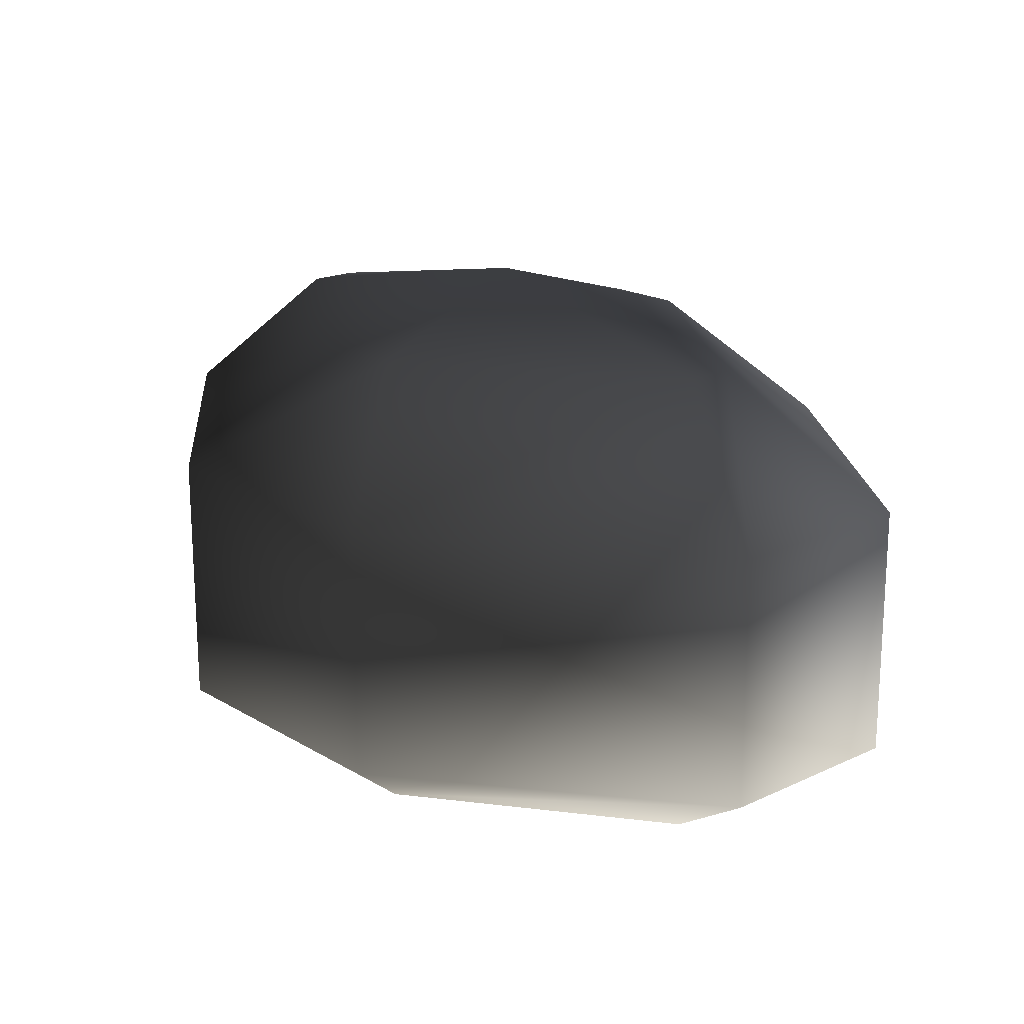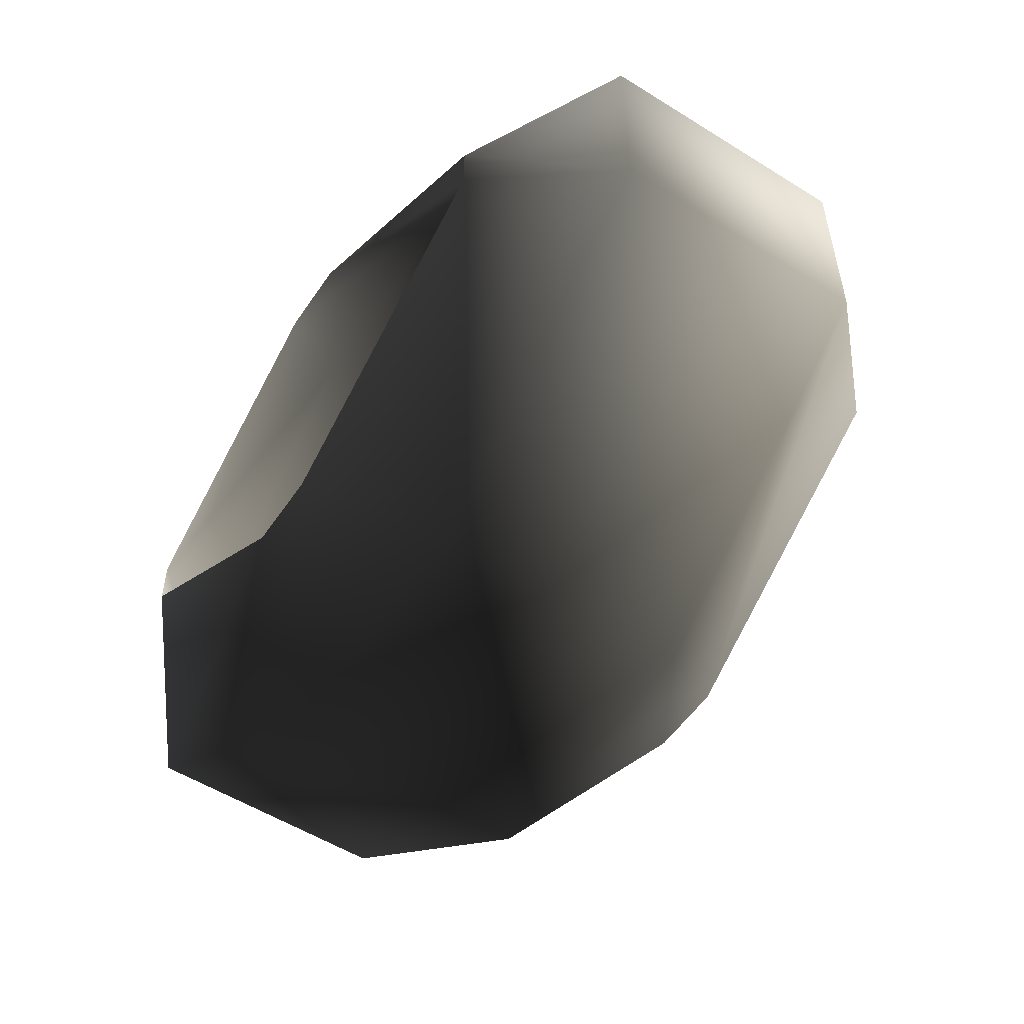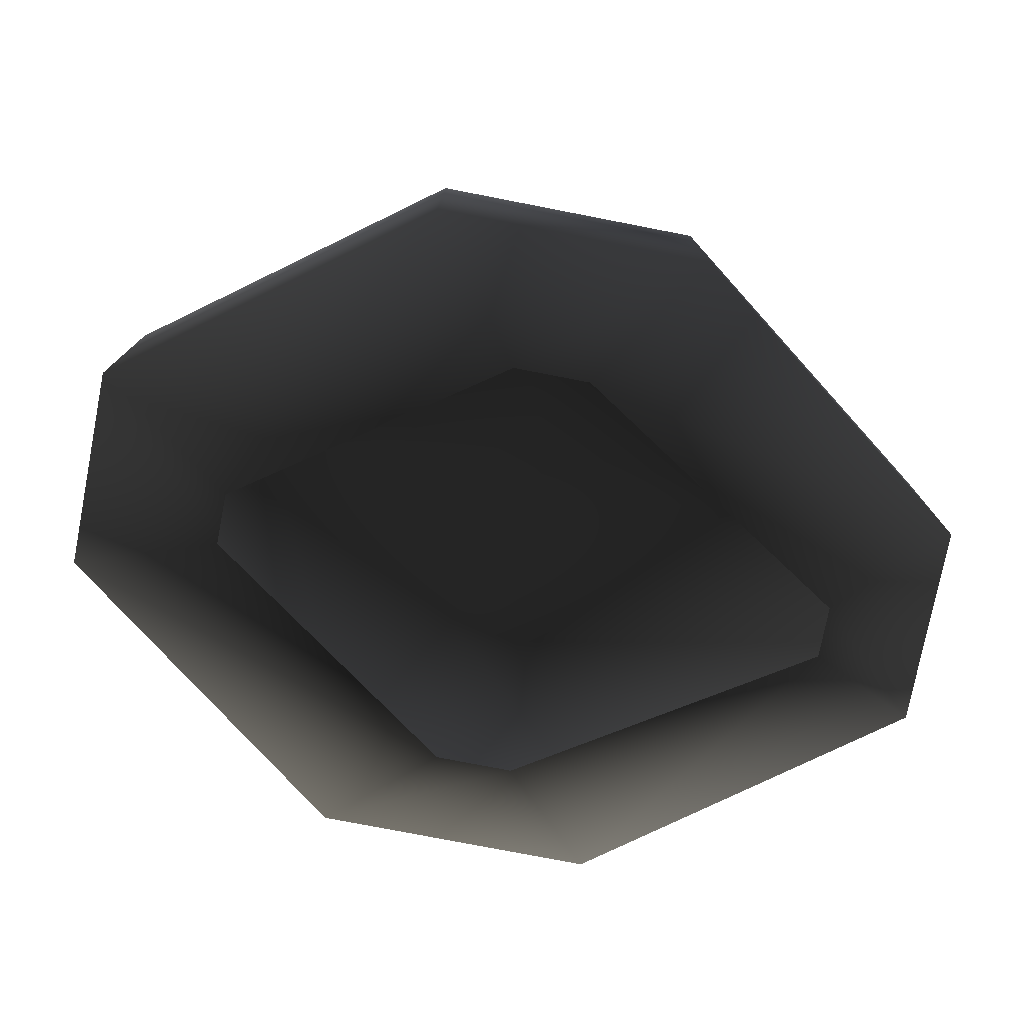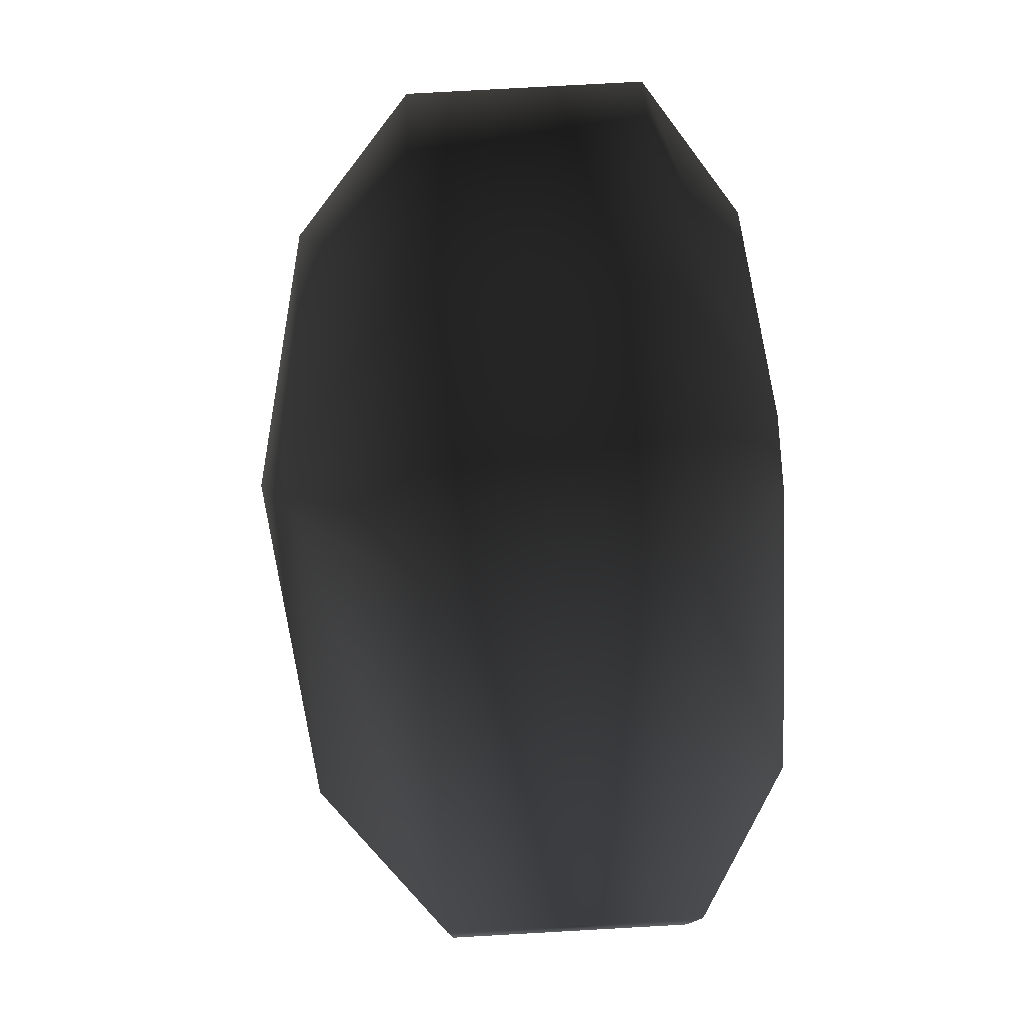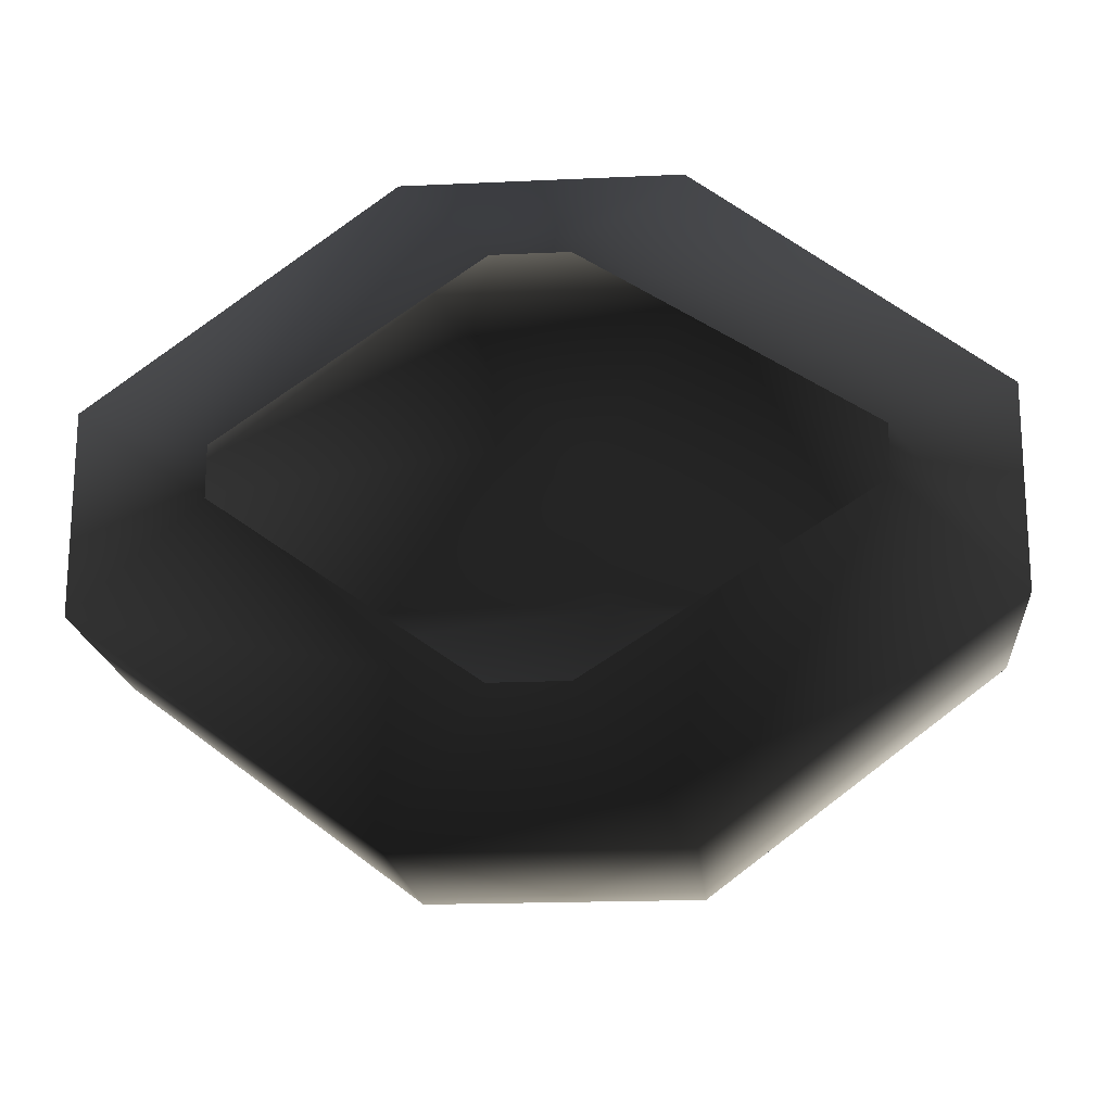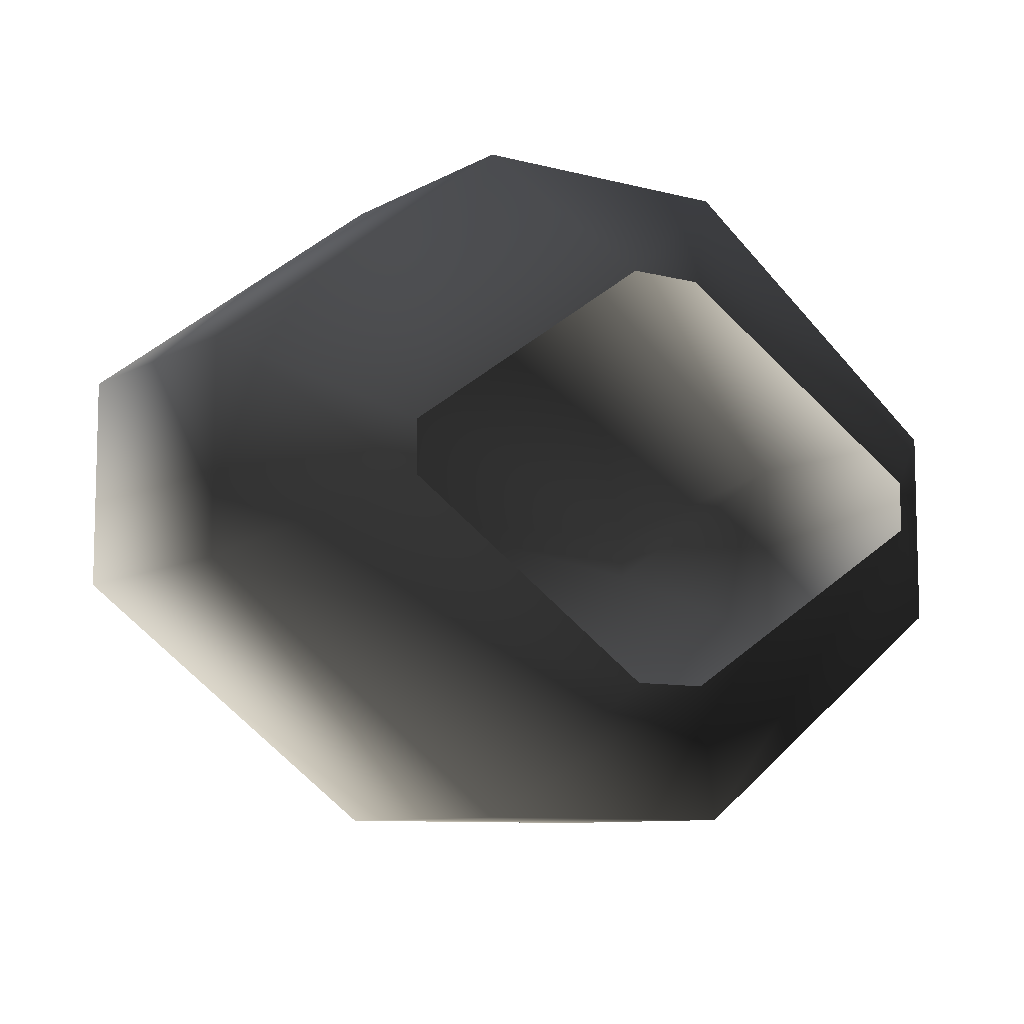
<metadata>
{"format":"obj","ext":"obj","renderer":"f3d","projection":"perspective","resolution":1024,"background":"white","views":[{"elev":18.7,"azim":-131.7,"up":"+Y"},{"elev":-54.2,"azim":56.4,"up":"+Z"},{"elev":-76.7,"azim":-11.0,"up":"+Y"},{"elev":77.6,"azim":-93.2,"up":"+Z"},{"elev":-18.5,"azim":5.1,"up":"+Z"},{"elev":-8.9,"azim":-35.0,"up":"+Z"}]}
</metadata>
<code>
o 2766
v -6 14 -14
v 5 14 -14
v 5 4 -14
v -6 4 -14
v -18 14 -5
v -12 19 -2
v -2 19 -9
v 1 19 -9
v 17 14 -5
v 17 4 -5
v 12 0 -2
v 1 0 -9
v -2 0 -9
v -18 4 -5
v -18 14 3
v -12 19 0
v 1 21 0
v 12 19 -2
v 17 14 3
v 17 4 3
v 12 0 0
v 5 14 12
v 5 4 12
v 1 0 7
v -6 14 12
v -6 4 12
v -2 0 7
v -18 4 3
v -12 0 0
v -12 0 -2
v 12 19 0
v 1 19 7
v -2 19 7
f 1 2 3
f 1 3 4
f 1 4 5
f 1 5 6
f 1 6 7
f 1 7 2
f 2 7 8
f 2 8 9
f 2 9 10
f 2 10 3
f 3 10 11
f 3 11 12
f 3 12 4
f 4 12 13
f 4 13 14
f 4 14 5
f 5 14 15
f 5 15 16
f 5 16 6
f 6 16 17
f 6 17 7
f 7 17 8
f 8 17 18
f 8 18 9
f 9 18 19
f 9 19 20
f 9 20 10
f 10 20 21
f 10 21 11
f 19 22 23
f 19 23 20
f 20 23 24
f 20 24 21
f 22 25 26
f 22 26 23
f 23 26 27
f 23 27 24
f 25 15 28
f 25 28 26
f 26 28 29
f 26 29 27
f 15 14 28
f 28 14 30
f 28 30 29
f 18 31 19
f 19 31 22
f 22 31 32
f 22 32 25
f 25 32 33
f 25 33 15
f 15 33 16
f 16 33 17
f 17 33 32
f 17 32 31
f 17 31 18
f 14 13 30

</code>
